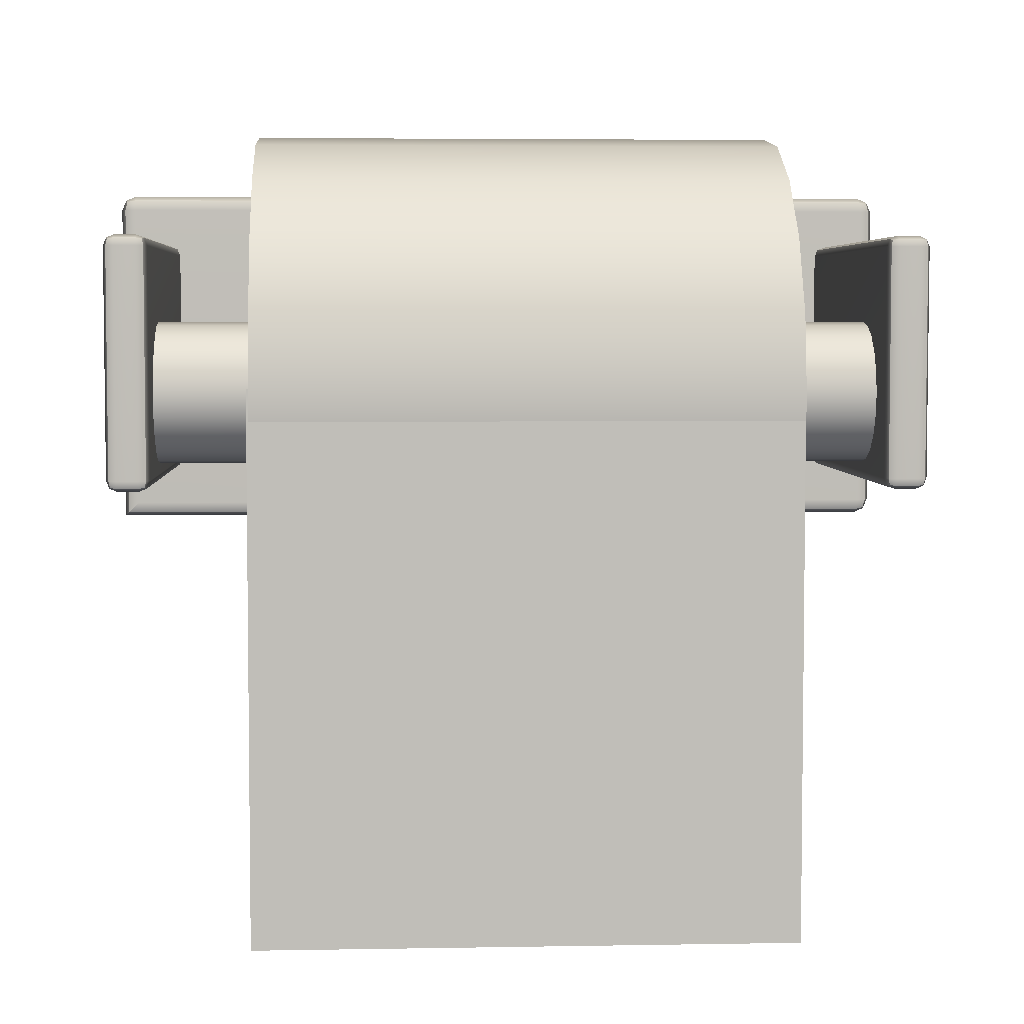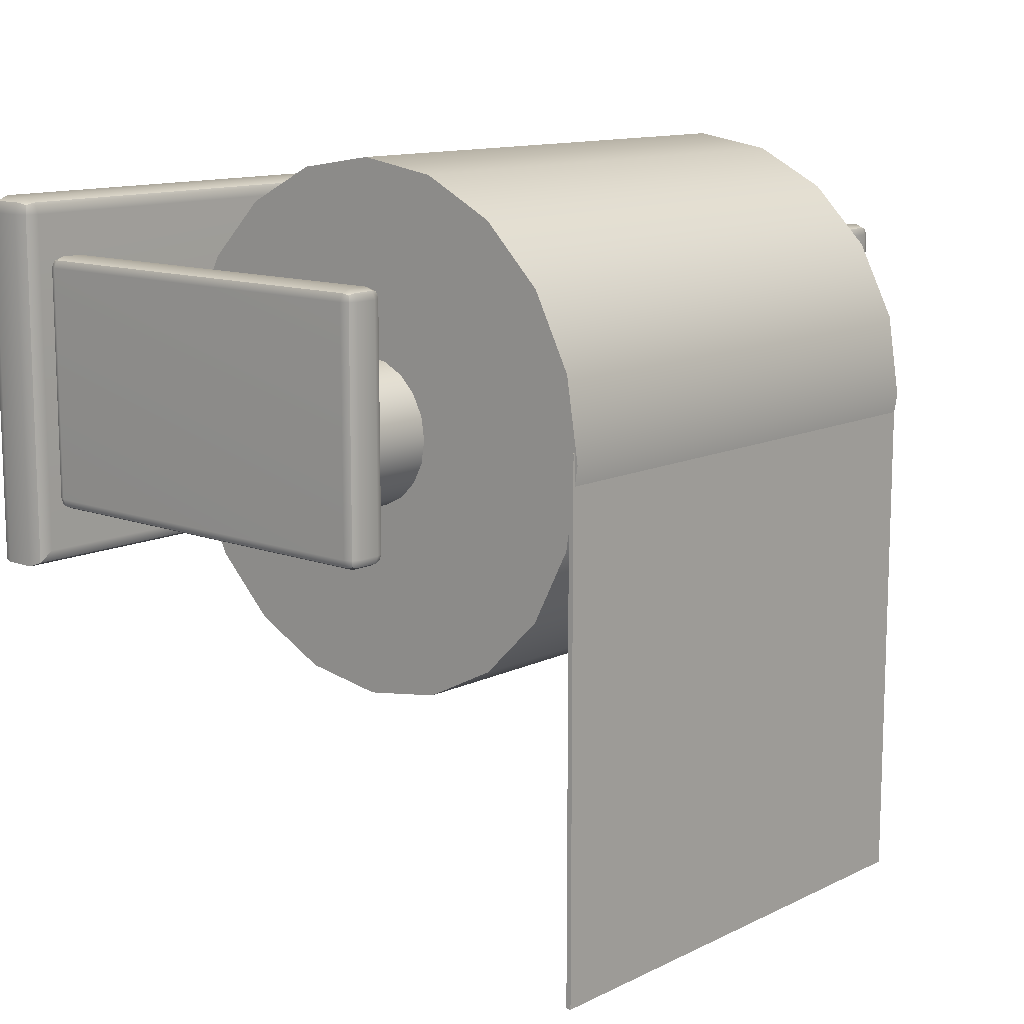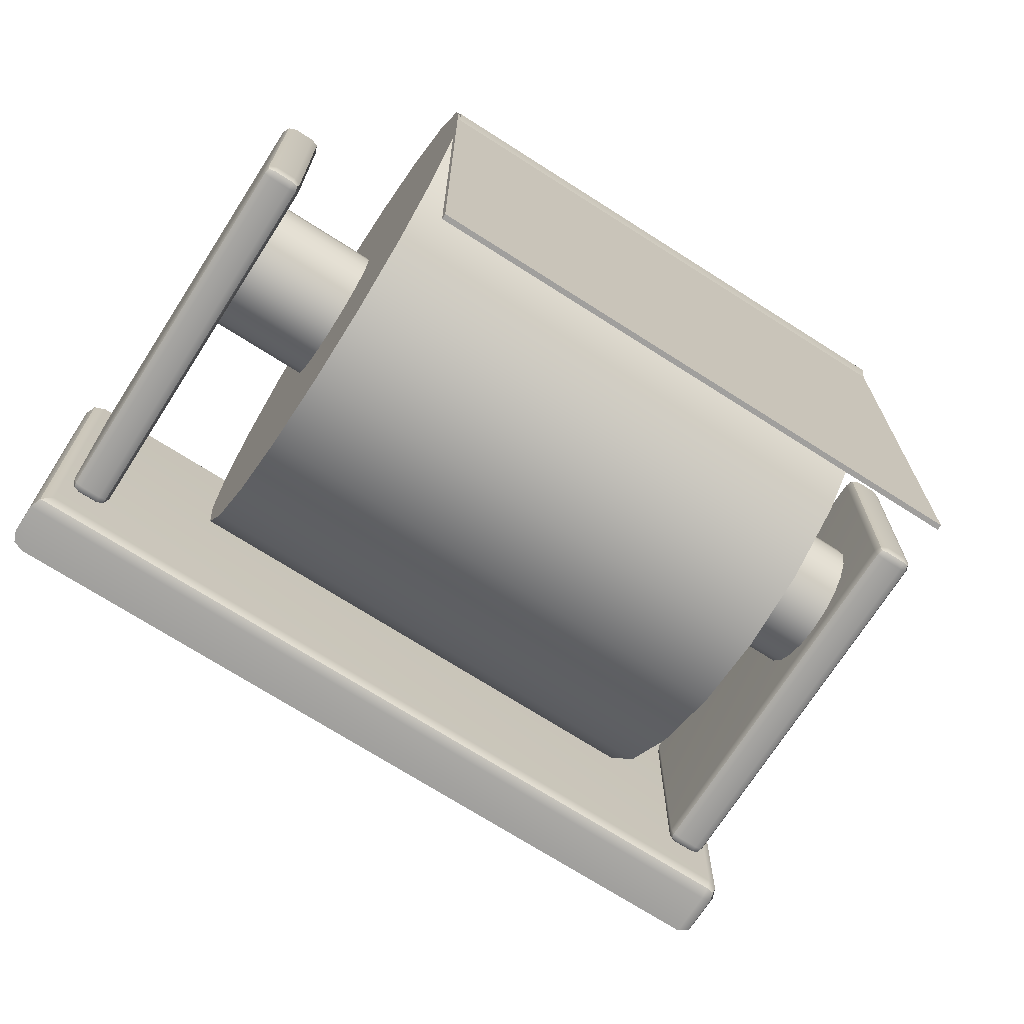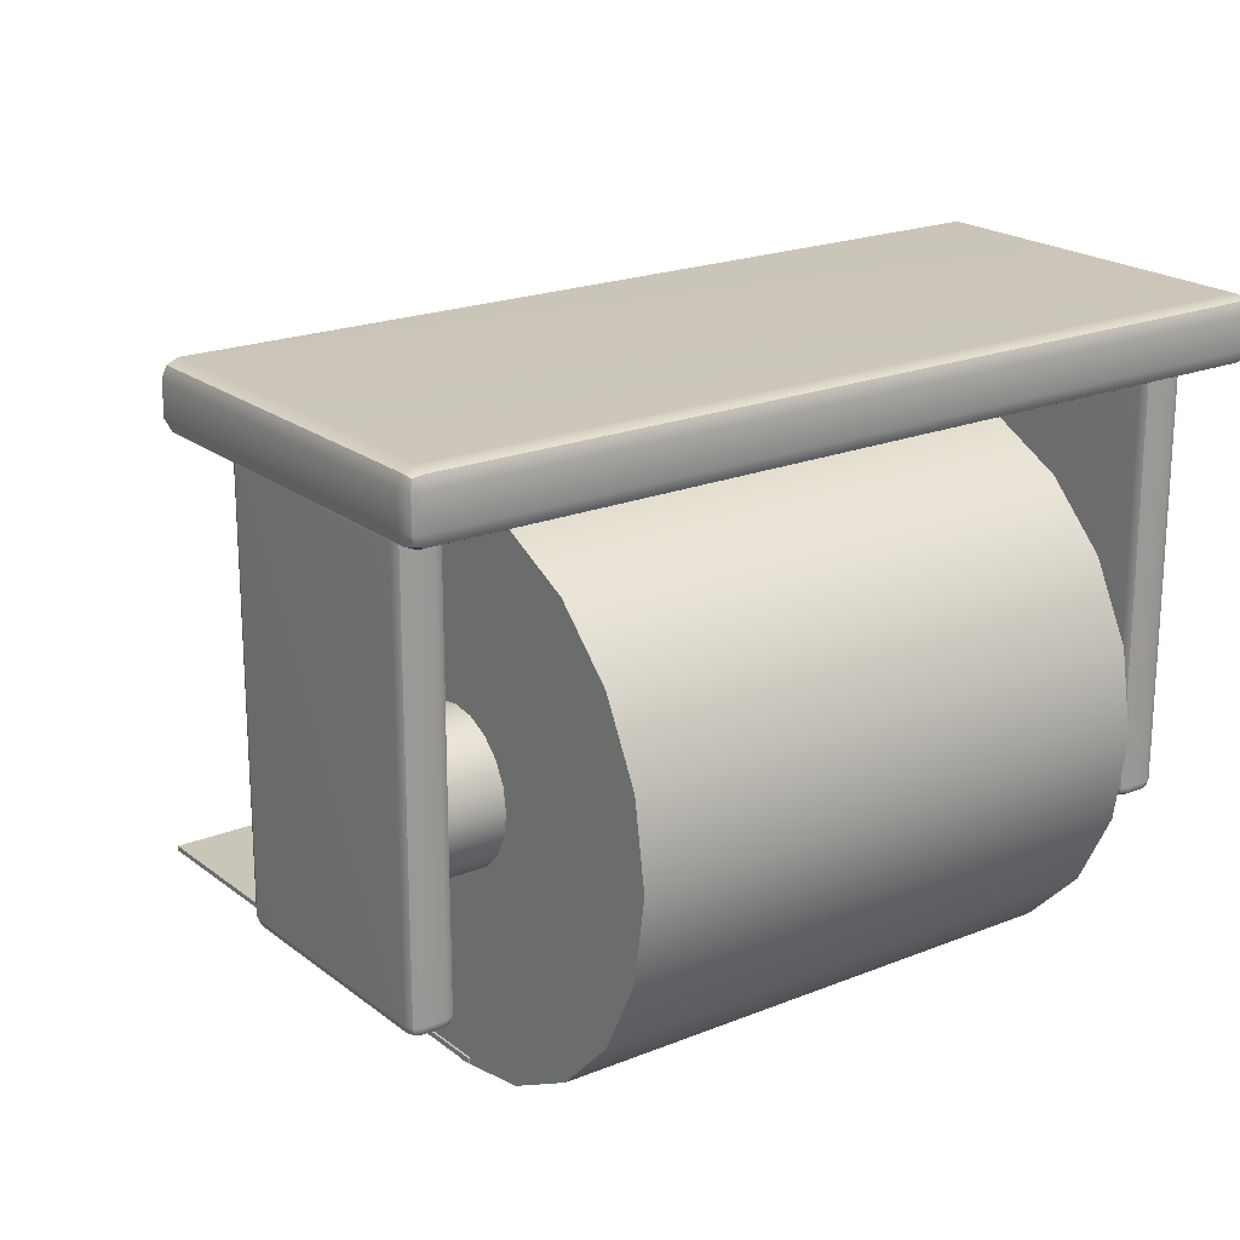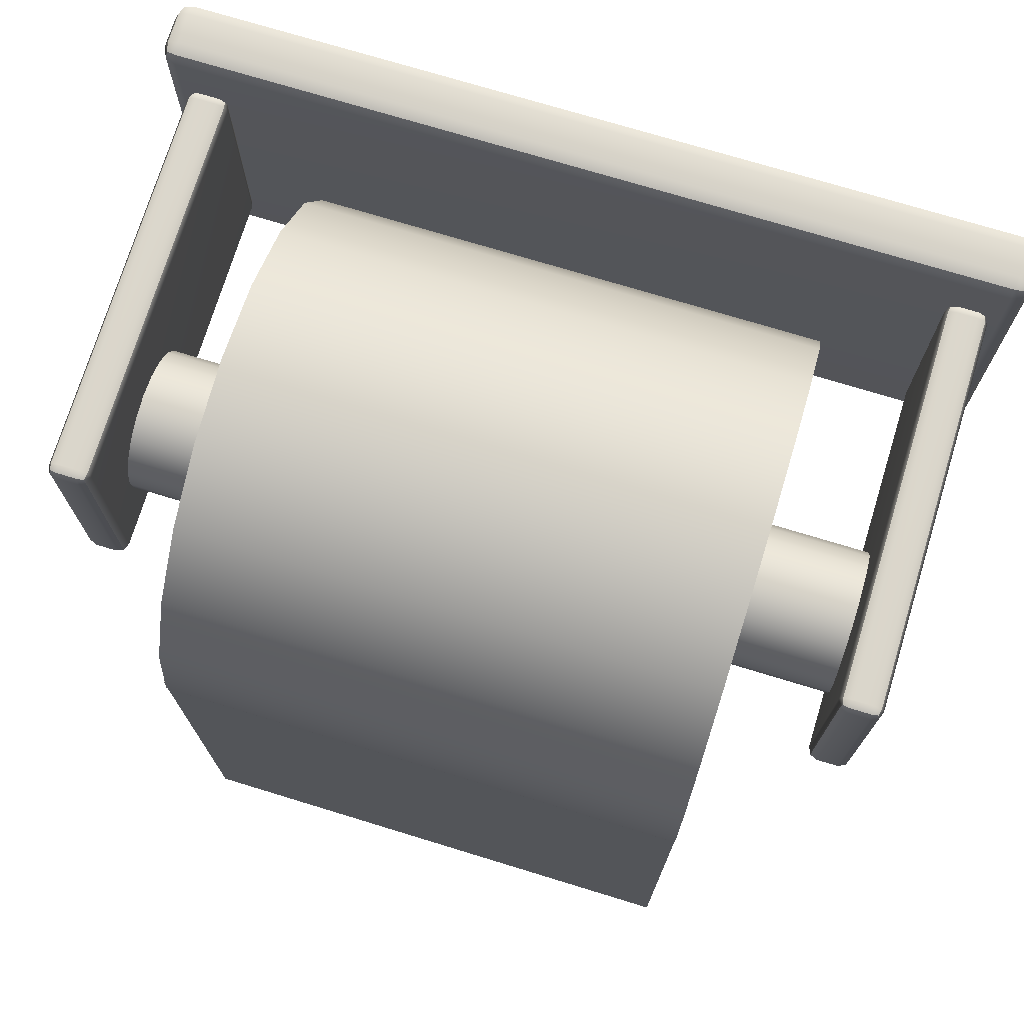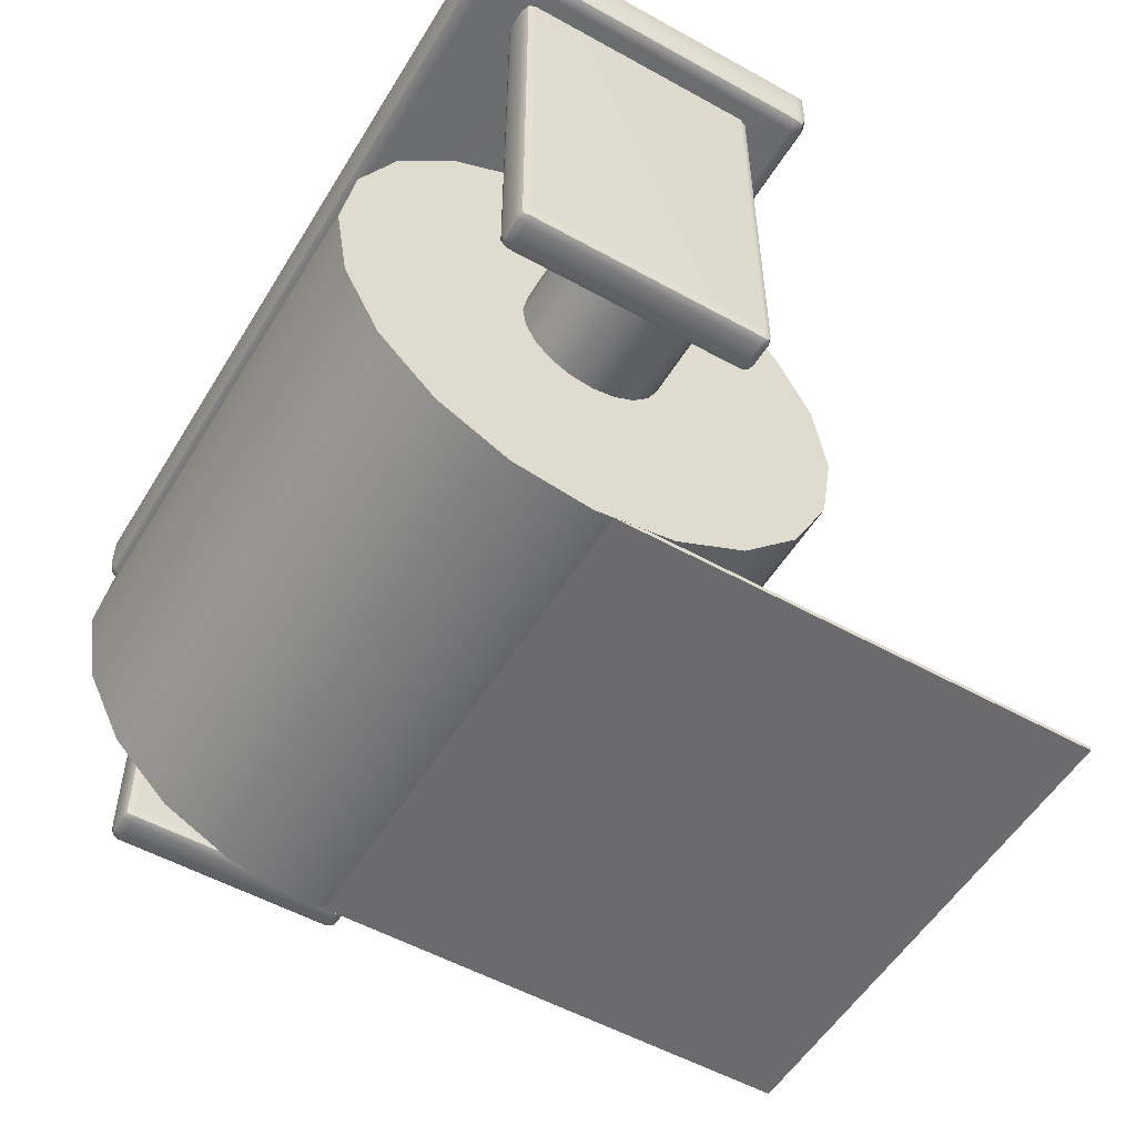
<metadata>
{"format":"obj","ext":"obj","renderer":"f3d","projection":"perspective","resolution":1024,"background":"white","views":[{"elev":4.6,"azim":176.8,"up":"+Y"},{"elev":12.2,"azim":131.5,"up":"+Y"},{"elev":-71.4,"azim":147.4,"up":"+Y"},{"elev":20.6,"azim":143.8,"up":"+Z"},{"elev":73.4,"azim":-163.0,"up":"+Y"},{"elev":-53.5,"azim":-120.7,"up":"+Z"}]}
</metadata>
<code>
g default
v -0.455 3.3 11.45
v -0.46 3.3 11.43
v -0.455 3.312 11.43
v -0.4431 3.317 11.43
v -0.4431 3.312 11.45
v -0.4431 3.3 11.45
v -0.455 3.3 11.39
v -0.4431 3.3 11.38
v -0.4431 3.312 11.39
v -0.4431 3.317 11.4
v -0.455 3.312 11.4
v -0.46 3.3 11.4
v 0.4525 3.3 11.45
v 0.4405 3.3 11.45
v 0.4405 3.312 11.45
v 0.4405 3.317 11.43
v 0.4525 3.312 11.43
v 0.4574 3.3 11.43
v 0.4525 3.3 11.39
v 0.4574 3.3 11.4
v 0.4525 3.312 11.4
v 0.4405 3.317 11.4
v 0.4405 3.312 11.39
v 0.4405 3.3 11.38
v -0.4431 2.928 11.45
v -0.455 2.933 11.45
v -0.46 2.945 11.43
v -0.455 2.945 11.39
v -0.46 2.945 11.4
v -0.455 2.933 11.4
v -0.4431 2.928 11.4
v -0.4431 2.933 11.39
v -0.4431 2.945 11.38
v 0.4405 2.928 11.45
v 0.4525 2.928 11.45
v 0.4574 2.928 11.43
v 0.4574 2.928 11.4
v 0.4525 2.933 11.39
v 0.4405 2.945 11.38
v -0.4528 3.31 11.44
v -0.4528 3.31 11.39
v 0.4503 3.31 11.44
v 0.4503 3.31 11.39
v -0.4528 2.936 11.39
v -0.4284 3.245 10.94
v -0.4317 3.245 10.95
v -0.4284 3.253 10.95
v -0.4204 3.256 10.95
v -0.4204 3.253 10.94
v -0.4204 3.245 10.94
v -0.3896 3.245 10.94
v -0.3977 3.245 10.94
v -0.3977 3.253 10.94
v -0.3977 3.256 10.95
v -0.3896 3.253 10.95
v -0.3863 3.245 10.95
v -0.4284 3.245 11.38
v -0.4204 3.245 11.38
v -0.4204 3.253 11.38
v -0.4204 3.256 11.37
v -0.4284 3.253 11.37
v -0.4317 3.245 11.37
v -0.3896 3.245 11.38
v -0.3863 3.245 11.37
v -0.3896 3.253 11.37
v -0.3977 3.256 11.37
v -0.3977 3.253 11.38
v -0.3977 3.245 11.38
v -0.4284 2.993 11.37
v -0.4204 2.989 11.37
v -0.4204 2.993 11.38
v -0.4204 3.001 11.38
v -0.4284 3.001 11.38
v -0.4317 3.001 11.37
v -0.3896 2.993 11.37
v -0.3863 3.001 11.37
v -0.3896 3.001 11.38
v -0.3977 3.001 11.38
v -0.3977 2.993 11.38
v -0.3977 2.989 11.37
v -0.4284 3.001 10.94
v -0.4204 3.001 10.94
v -0.4204 2.993 10.94
v -0.4204 2.989 10.95
v -0.4284 2.993 10.95
v -0.4317 3.001 10.95
v -0.3896 3.001 10.94
v -0.3863 3.001 10.95
v -0.3896 2.993 10.95
v -0.3977 2.989 10.95
v -0.3977 2.993 10.94
v -0.3977 3.001 10.94
v -0.4269 3.251 10.95
v -0.3911 3.251 10.95
v -0.4269 3.251 11.38
v -0.3911 3.251 11.38
v -0.4269 2.994 11.38
v -0.3911 2.994 11.38
v -0.4269 2.994 10.95
v -0.3911 2.994 10.95
v 0.2751 3.004 11.33
v 0.2751 2.927 11.29
v 0.2751 2.866 11.23
v 0.2751 2.827 11.16
v 0.2751 2.814 11.07
v 0.2751 2.827 10.99
v 0.2751 2.866 10.91
v 0.2751 2.927 10.85
v 0.2751 3.004 10.81
v 0.2751 3.089 10.8
v 0.2751 3.174 10.81
v 0.2751 3.25 10.85
v 0.2751 3.311 10.91
v 0.2751 3.35 10.99
v 0.2751 3.364 11.07
v 0.2751 3.35 11.16
v 0.2751 3.311 11.23
v 0.2751 3.25 11.29
v 0.2751 3.174 11.33
v 0.2751 3.089 11.35
v -0.2751 3.004 11.33
v -0.2751 2.927 11.29
v -0.2751 2.866 11.23
v -0.2751 2.827 11.16
v -0.2751 2.814 11.07
v -0.2751 2.827 10.99
v -0.2751 2.866 10.91
v -0.2751 2.927 10.85
v -0.2751 3.004 10.81
v -0.2751 3.089 10.8
v -0.2751 3.174 10.81
v -0.2751 3.25 10.85
v -0.2751 3.311 10.91
v -0.2751 3.35 10.99
v -0.2751 3.364 11.07
v -0.2751 3.35 11.16
v -0.2751 3.311 11.23
v -0.2751 3.25 11.29
v -0.2751 3.174 11.33
v -0.2751 3.089 11.35
v 0.2751 3.089 11.07
v -0.2751 3.089 11.07
v 0.4073 3.065 11.14
v 0.4073 3.044 11.13
v 0.4073 3.027 11.12
v 0.4073 3.016 11.1
v 0.4073 3.012 11.07
v 0.4073 3.016 11.05
v 0.4073 3.027 11.03
v 0.4073 3.044 11.01
v 0.4073 3.065 11
v 0.4073 3.089 11
v 0.4073 3.112 11
v 0.4073 3.134 11.01
v 0.4073 3.151 11.03
v 0.4073 3.162 11.05
v 0.4073 3.165 11.07
v 0.4073 3.162 11.1
v 0.4073 3.151 11.12
v 0.4073 3.134 11.13
v 0.4073 3.112 11.14
v 0.4073 3.089 11.15
v -0.4073 3.065 11.14
v -0.4073 3.044 11.13
v -0.4073 3.027 11.12
v -0.4073 3.016 11.1
v -0.4073 3.012 11.07
v -0.4073 3.016 11.05
v -0.4073 3.027 11.03
v -0.4073 3.044 11.01
v -0.4073 3.065 11
v -0.4073 3.089 11
v -0.4073 3.112 11
v -0.4073 3.134 11.01
v -0.4073 3.151 11.03
v -0.4073 3.162 11.05
v -0.4073 3.165 11.07
v -0.4073 3.162 11.1
v -0.4073 3.151 11.12
v -0.4073 3.134 11.13
v -0.4073 3.112 11.14
v -0.4073 3.089 11.15
v 0.4073 3.089 11.07
v -0.4073 3.089 11.07
v 0.3891 3.245 10.94
v 0.3858 3.245 10.95
v 0.3891 3.253 10.95
v 0.3971 3.256 10.95
v 0.3971 3.253 10.94
v 0.3971 3.245 10.94
v 0.4279 3.245 10.94
v 0.4198 3.245 10.94
v 0.4198 3.253 10.94
v 0.4198 3.256 10.95
v 0.4279 3.253 10.95
v 0.4312 3.245 10.95
v 0.3891 3.245 11.38
v 0.3971 3.245 11.38
v 0.3971 3.253 11.38
v 0.3971 3.256 11.37
v 0.3891 3.253 11.37
v 0.3858 3.245 11.37
v 0.4279 3.245 11.38
v 0.4312 3.245 11.37
v 0.4279 3.253 11.37
v 0.4198 3.256 11.37
v 0.4198 3.253 11.38
v 0.4198 3.245 11.38
v 0.3891 2.993 11.37
v 0.3971 2.989 11.37
v 0.3971 2.993 11.38
v 0.3971 3.001 11.38
v 0.3891 3.001 11.38
v 0.3858 3.001 11.37
v 0.4279 2.993 11.37
v 0.4312 3.001 11.37
v 0.4279 3.001 11.38
v 0.4198 3.001 11.38
v 0.4198 2.993 11.38
v 0.4198 2.989 11.37
v 0.3891 3.001 10.94
v 0.3971 3.001 10.94
v 0.3971 2.993 10.94
v 0.3971 2.989 10.95
v 0.3891 2.993 10.95
v 0.3858 3.001 10.95
v 0.4279 3.001 10.94
v 0.4312 3.001 10.95
v 0.4279 2.993 10.95
v 0.4198 2.989 10.95
v 0.4198 2.993 10.94
v 0.4198 3.001 10.94
v 0.3906 3.251 10.95
v 0.4264 3.251 10.95
v 0.3906 3.251 11.38
v 0.4264 3.251 11.38
v 0.3906 2.994 11.38
v 0.4264 2.994 11.38
v 0.3906 2.994 10.95
v 0.4264 2.994 10.95
v -0.275 2.542 10.8
v 0.2773 2.542 10.8
v -0.275 3.1 10.8
v 0.2773 3.1 10.8
v -0.275 3.1 10.81
v 0.2773 3.1 10.81
v -0.275 2.542 10.81
v 0.2773 2.542 10.81
g polySurface543
f 4 10 11 3
f 3 11 12 2
f 6 14 15 5
f 5 15 16 4
f 8 33 28 7
f 7 28 29 12
f 10 22 23 9
f 9 23 24 8
f 14 34 35 13
f 13 35 36 18
f 18 20 21 17
f 17 21 22 16
f 20 37 38 19
f 19 38 39 24
f 27 29 30 26
f 26 30 31 25
f 4 16 22 10
f 18 36 37 20
f 27 2 12 29
f 8 24 39 33
f 25 34 14 6
f 37 36 35 34 25 31
f 2 27 26 1
f 1 26 25 6
f 33 39 38 32
f 32 38 37 31
f 5 40 1 6
f 1 40 3 2
f 3 40 5 4
f 11 41 7 12
f 7 41 9 8
f 9 41 11 10
f 17 42 13 18
f 13 42 15 14
f 15 42 17 16
f 23 43 19 24
f 19 43 21 20
f 21 43 23 22
f 32 44 28 33
f 28 44 30 29
f 30 44 32 31
f 46 45 81 86
f 45 50 82 81
f 48 47 61 60
f 47 46 62 61
f 50 49 53 52
f 49 48 54 53
f 52 51 87 92
f 51 56 88 87
f 56 55 65 64
f 55 54 66 65
f 58 57 73 72
f 57 62 74 73
f 60 59 67 66
f 59 58 68 67
f 64 63 77 76
f 63 68 78 77
f 70 69 85 84
f 69 74 86 85
f 72 71 79 78
f 71 70 80 79
f 76 75 89 88
f 75 80 90 89
f 84 83 91 90
f 83 82 92 91
f 48 60 66 54
f 58 72 78 68
f 70 84 90 80
f 82 50 52 92
f 56 64 76 88
f 86 74 62 46
f 49 50 45 93
f 45 46 47 93
f 47 48 49 93
f 55 56 51 94
f 51 52 53 94
f 53 54 55 94
f 61 62 57 95
f 57 58 59 95
f 59 60 61 95
f 67 68 63 96
f 63 64 65 96
f 65 66 67 96
f 73 74 69 97
f 69 70 71 97
f 71 72 73 97
f 79 80 75 98
f 75 76 77 98
f 77 78 79 98
f 85 86 81 99
f 81 82 83 99
f 83 84 85 99
f 91 92 87 100
f 87 88 89 100
f 89 90 91 100
f 101 121 122 102
f 102 122 123 103
f 103 123 124 104
f 104 124 125 105
f 105 125 126 106
f 106 126 127 107
f 107 127 128 108
f 108 128 129 109
f 109 129 130 110
f 110 130 131 111
f 111 131 132 112
f 112 132 133 113
f 113 133 134 114
f 114 134 135 115
f 115 135 136 116
f 116 136 137 117
f 117 137 138 118
f 118 138 139 119
f 119 139 140 120
f 120 140 121 101
f 102 141 101
f 103 141 102
f 104 141 103
f 105 141 104
f 106 141 105
f 107 141 106
f 108 141 107
f 109 141 108
f 110 141 109
f 111 141 110
f 112 141 111
f 113 141 112
f 114 141 113
f 115 141 114
f 116 141 115
f 117 141 116
f 118 141 117
f 119 141 118
f 120 141 119
f 101 141 120
f 121 142 122
f 122 142 123
f 123 142 124
f 124 142 125
f 125 142 126
f 126 142 127
f 127 142 128
f 128 142 129
f 129 142 130
f 130 142 131
f 131 142 132
f 132 142 133
f 133 142 134
f 134 142 135
f 135 142 136
f 136 142 137
f 137 142 138
f 138 142 139
f 139 142 140
f 140 142 121
f 143 163 164 144
f 144 164 165 145
f 145 165 166 146
f 146 166 167 147
f 147 167 168 148
f 148 168 169 149
f 149 169 170 150
f 150 170 171 151
f 151 171 172 152
f 152 172 173 153
f 153 173 174 154
f 154 174 175 155
f 155 175 176 156
f 156 176 177 157
f 157 177 178 158
f 158 178 179 159
f 159 179 180 160
f 160 180 181 161
f 161 181 182 162
f 162 182 163 143
f 144 183 143
f 145 183 144
f 146 183 145
f 147 183 146
f 148 183 147
f 149 183 148
f 150 183 149
f 151 183 150
f 152 183 151
f 153 183 152
f 154 183 153
f 155 183 154
f 156 183 155
f 157 183 156
f 158 183 157
f 159 183 158
f 160 183 159
f 161 183 160
f 162 183 161
f 143 183 162
f 163 184 164
f 164 184 165
f 165 184 166
f 166 184 167
f 167 184 168
f 168 184 169
f 169 184 170
f 170 184 171
f 171 184 172
f 172 184 173
f 173 184 174
f 174 184 175
f 175 184 176
f 176 184 177
f 177 184 178
f 178 184 179
f 179 184 180
f 180 184 181
f 181 184 182
f 182 184 163
f 186 185 221 226
f 185 190 222 221
f 188 187 201 200
f 187 186 202 201
f 190 189 193 192
f 189 188 194 193
f 192 191 227 232
f 191 196 228 227
f 196 195 205 204
f 195 194 206 205
f 198 197 213 212
f 197 202 214 213
f 200 199 207 206
f 199 198 208 207
f 204 203 217 216
f 203 208 218 217
f 210 209 225 224
f 209 214 226 225
f 212 211 219 218
f 211 210 220 219
f 216 215 229 228
f 215 220 230 229
f 224 223 231 230
f 223 222 232 231
f 188 200 206 194
f 198 212 218 208
f 210 224 230 220
f 222 190 192 232
f 196 204 216 228
f 226 214 202 186
f 189 190 185 233
f 185 186 187 233
f 187 188 189 233
f 195 196 191 234
f 191 192 193 234
f 193 194 195 234
f 201 202 197 235
f 197 198 199 235
f 199 200 201 235
f 207 208 203 236
f 203 204 205 236
f 205 206 207 236
f 213 214 209 237
f 209 210 211 237
f 211 212 213 237
f 219 220 215 238
f 215 216 217 238
f 217 218 219 238
f 225 226 221 239
f 221 222 223 239
f 223 224 225 239
f 231 232 227 240
f 227 228 229 240
f 229 230 231 240
f 241 243 244 242
f 243 245 246 244
f 245 247 248 246
f 247 241 242 248
f 242 244 246 248
f 247 245 243 241

</code>
